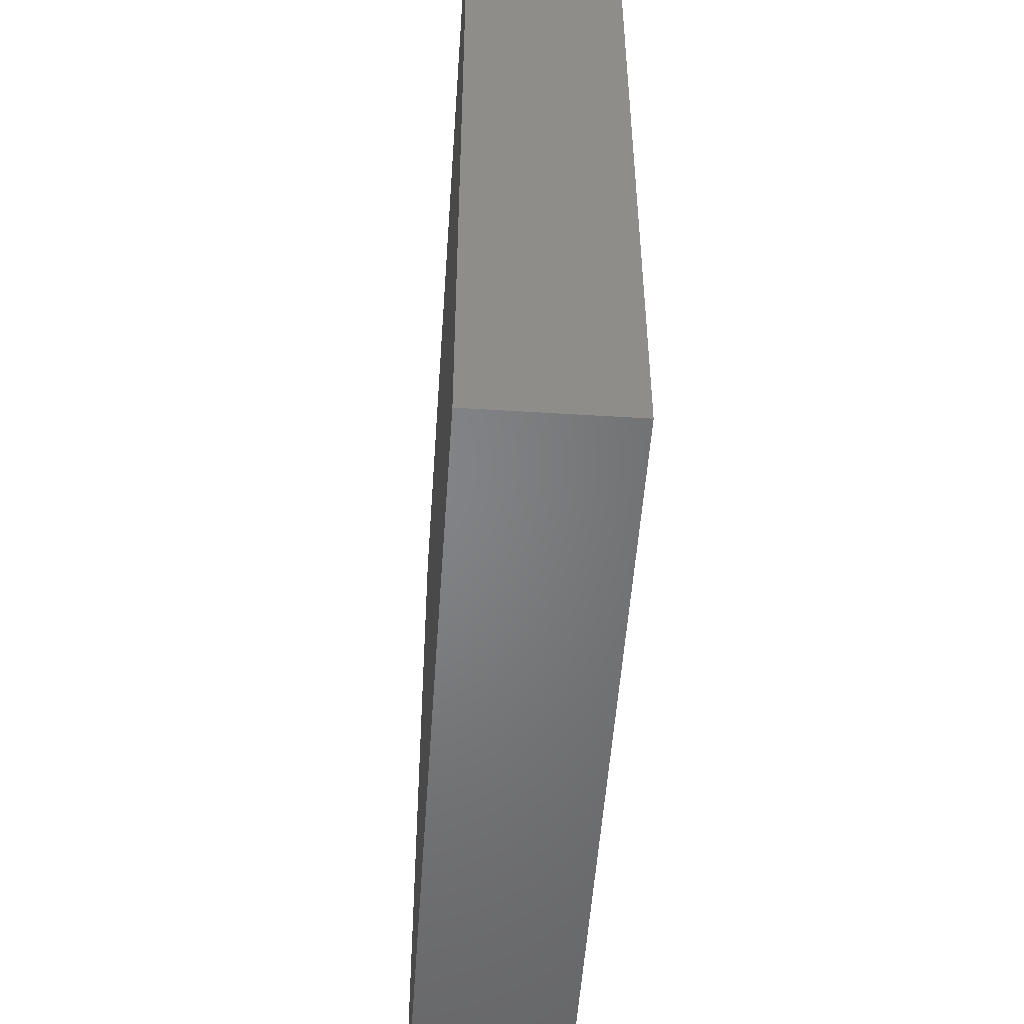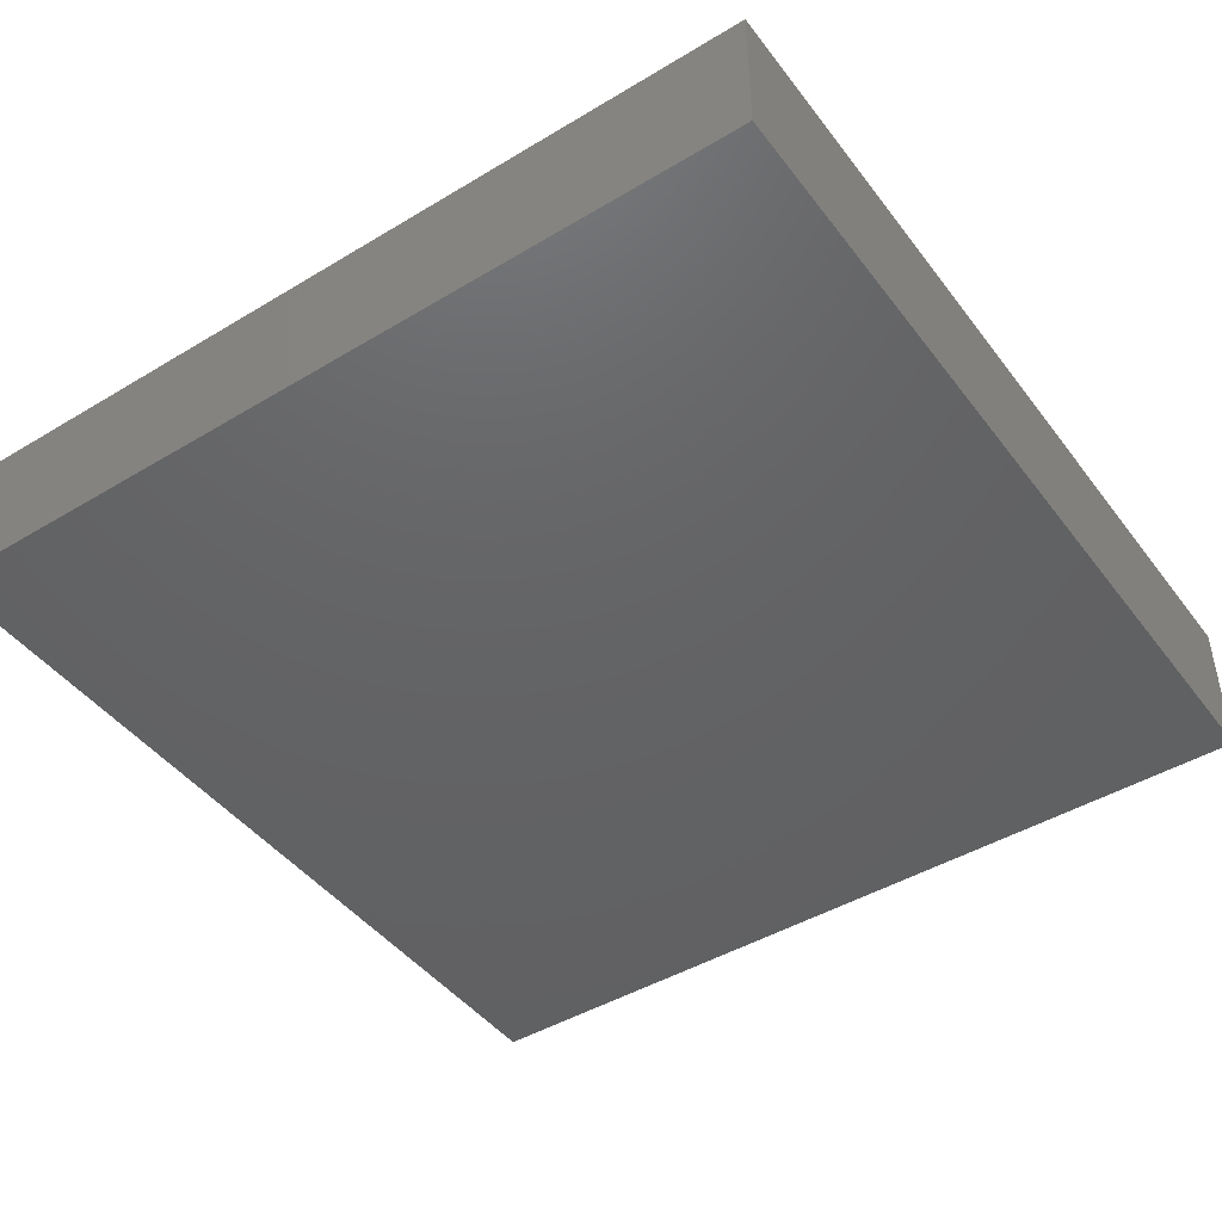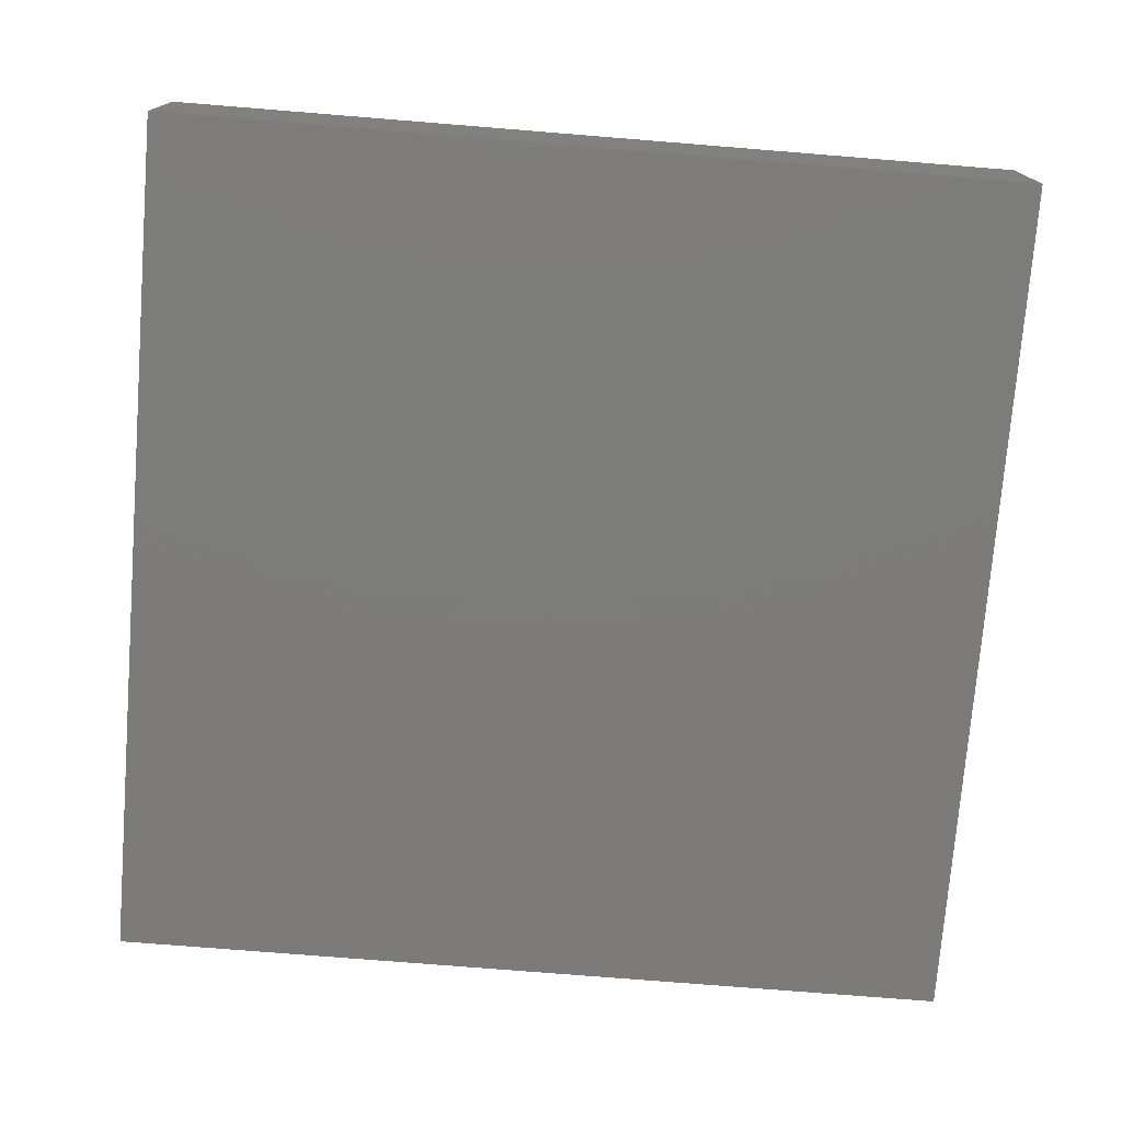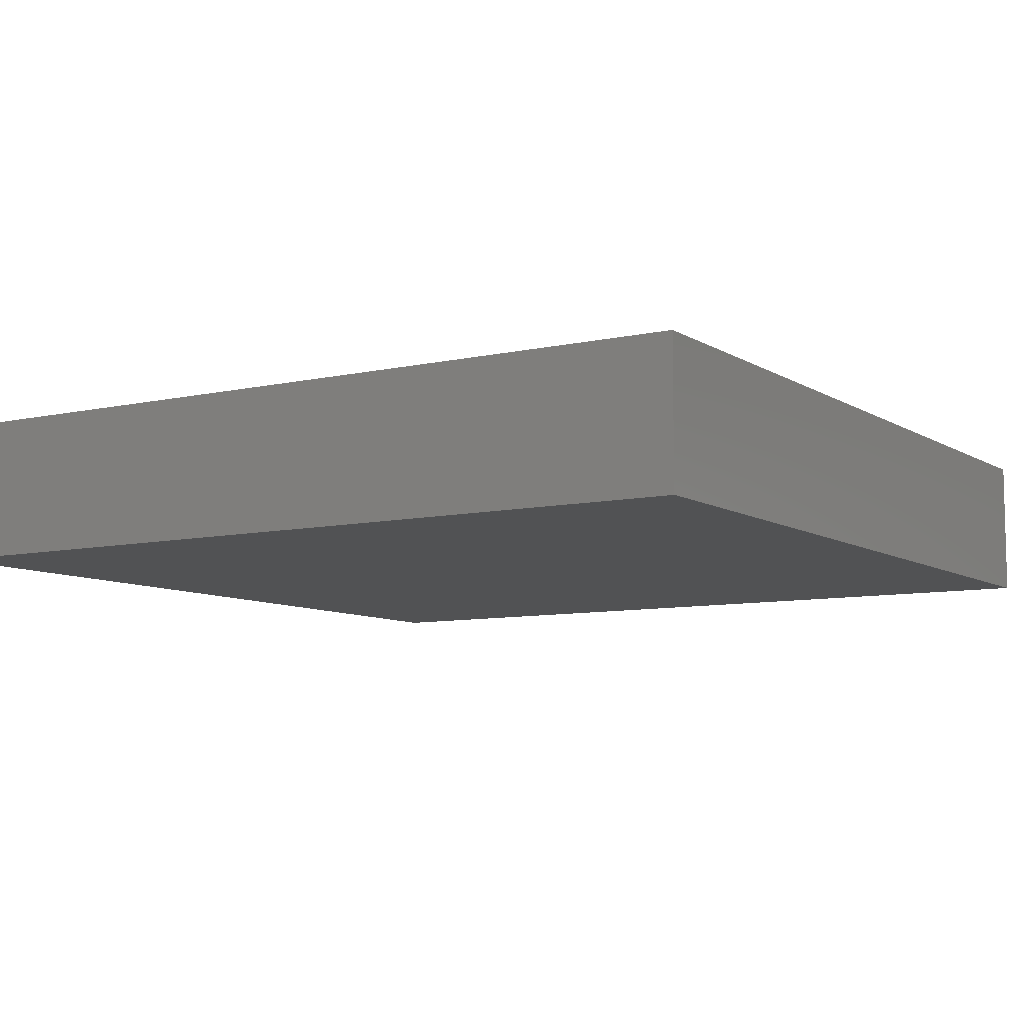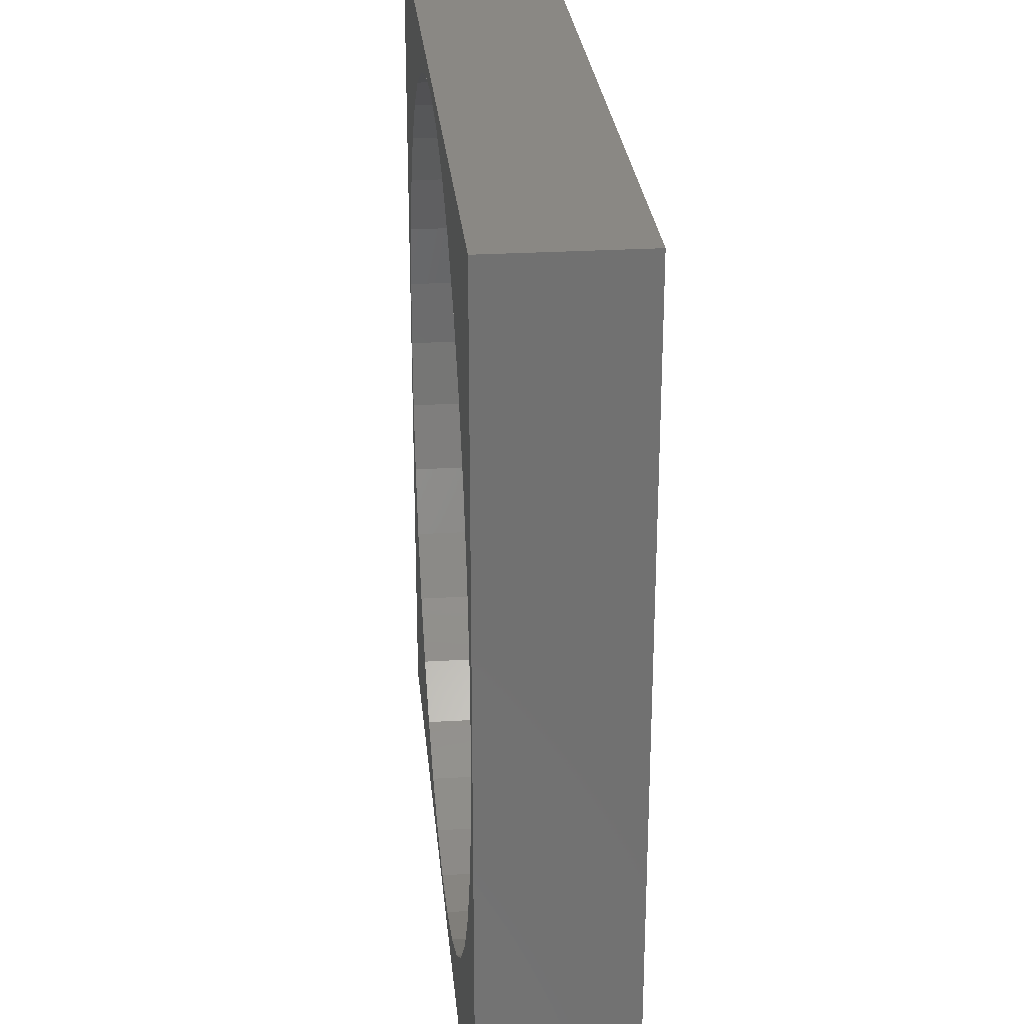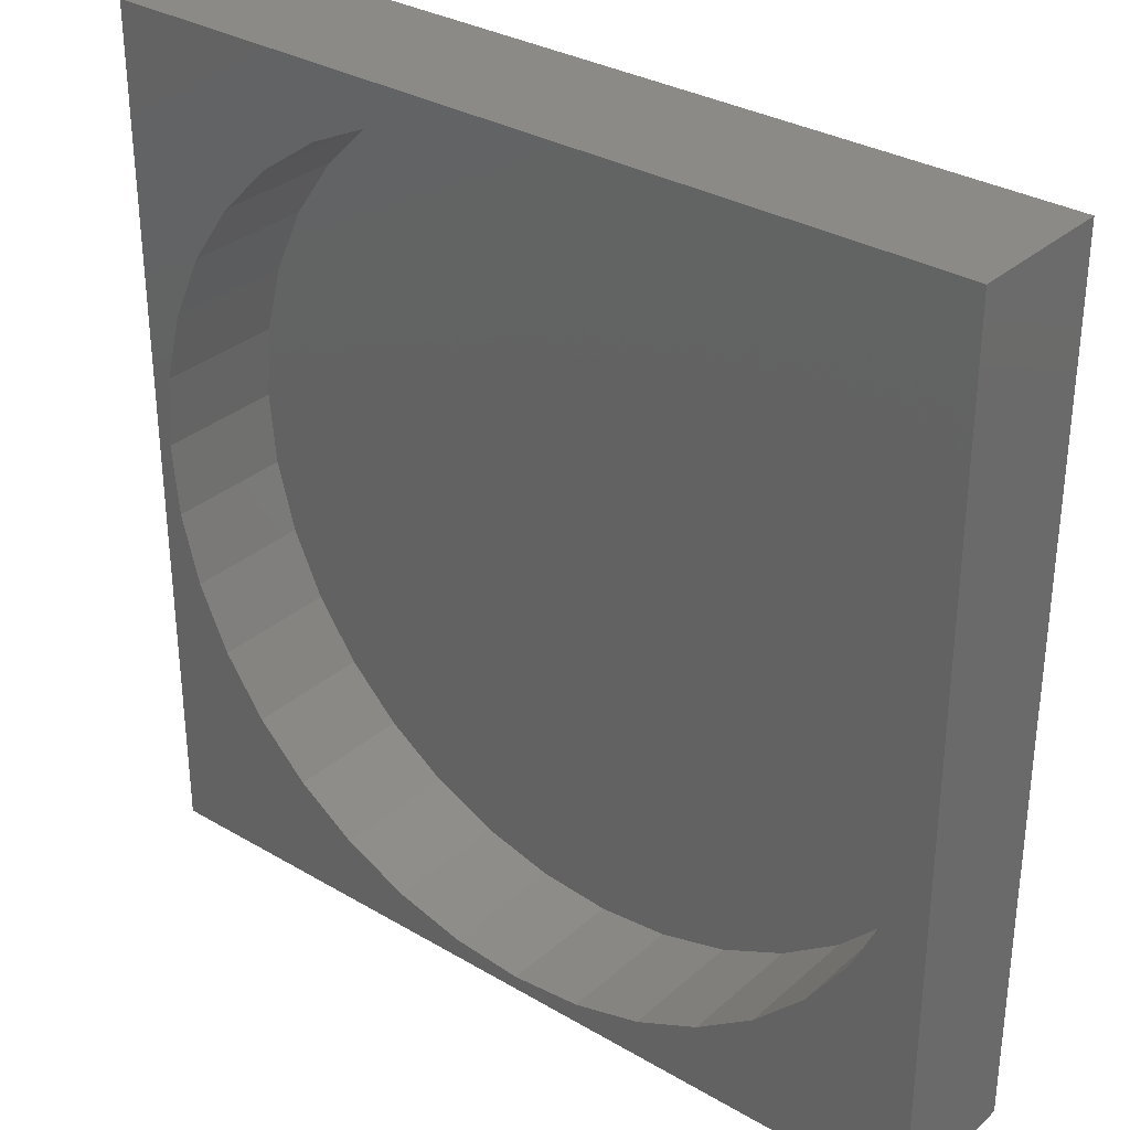
<metadata>
{"format":"stl","ext":"stl","renderer":"f3d","projection":"perspective","resolution":1024,"background":"white","views":[{"elev":-51.7,"azim":-93.9,"up":"+Y"},{"elev":-45.1,"azim":124.8,"up":"+Z"},{"elev":-75.1,"azim":85.4,"up":"+Z"},{"elev":-8.3,"azim":31.9,"up":"+Z"},{"elev":27.1,"azim":84.7,"up":"+Y"},{"elev":32.0,"azim":39.5,"up":"+Y"}]}
</metadata>
<code>
# stl→obj: 80 verts, 156 faces
v 60 0 10
v 60 60 0
v 60 60 10
v 60 0 0
v 59 30 10
v 58.56 35.04 10
v 57.25 39.92 10
v 55.11 44.5 10
v 52.22 48.64 10
v 48.64 52.22 10
v 44.5 55.11 10
v 39.92 57.25 10
v 35.04 58.56 10
v 30 59 10
v 1.441 35.04 10
v 0 60 10
v 1 30 10
v 2.749 39.92 10
v 4.885 44.5 10
v 7.785 48.64 10
v 11.36 52.22 10
v 15.5 55.11 10
v 20.08 57.25 10
v 24.96 58.56 10
v 58.56 24.96 10
v 57.25 20.08 10
v 55.11 15.5 10
v 52.22 11.36 10
v 48.64 7.785 10
v 44.5 4.885 10
v 39.92 2.749 10
v 35.04 1.441 10
v 30 1 10
v 0 0 10
v 24.96 1.441 10
v 20.08 2.749 10
v 15.5 4.885 10
v 11.36 7.785 10
v 7.785 11.36 10
v 4.885 15.5 10
v 2.749 20.08 10
v 1.441 24.96 10
v 58.56 35.04 1
v 58.56 24.96 1
v 59 30 1
v 57.25 39.92 1
v 57.25 20.08 1
v 55.11 44.5 1
v 55.11 15.5 1
v 52.22 48.64 1
v 52.22 11.36 1
v 48.64 52.22 1
v 48.64 7.785 1
v 44.5 55.11 1
v 44.5 4.885 1
v 39.92 57.25 1
v 39.92 2.749 1
v 35.04 58.56 1
v 35.04 1.441 1
v 30 59 1
v 30 1 1
v 24.96 58.56 1
v 24.96 1.441 1
v 20.08 57.25 1
v 20.08 2.749 1
v 15.5 55.11 1
v 15.5 4.885 1
v 11.36 52.22 1
v 11.36 7.785 1
v 7.785 48.64 1
v 7.785 11.36 1
v 4.885 44.5 1
v 4.885 15.5 1
v 2.749 39.92 1
v 2.749 20.08 1
v 1.441 35.04 1
v 1.441 24.96 1
v 1 30 1
v 0 0 0
v 0 60 0
f 1 2 3
f 2 1 4
f 3 5 1
f 3 6 5
f 3 7 6
f 3 8 7
f 3 9 8
f 3 10 9
f 3 11 10
f 3 12 11
f 3 13 12
f 3 14 13
f 15 16 17
f 18 16 15
f 19 16 18
f 20 16 19
f 21 16 20
f 22 16 21
f 23 16 22
f 24 16 23
f 14 16 24
f 16 14 3
f 25 1 5
f 26 1 25
f 27 1 26
f 28 1 27
f 29 1 28
f 30 1 29
f 31 1 30
f 32 1 31
f 33 1 32
f 33 34 1
f 35 34 33
f 36 34 35
f 37 34 36
f 38 34 37
f 39 34 38
f 40 34 39
f 41 34 40
f 42 34 41
f 17 34 42
f 34 17 16
f 43 44 45
f 46 44 43
f 46 47 44
f 48 47 46
f 48 49 47
f 50 49 48
f 50 51 49
f 52 51 50
f 52 53 51
f 54 53 52
f 54 55 53
f 56 55 54
f 56 57 55
f 58 57 56
f 58 59 57
f 60 59 58
f 60 61 59
f 62 61 60
f 62 63 61
f 64 63 62
f 64 65 63
f 66 65 64
f 66 67 65
f 68 67 66
f 68 69 67
f 70 69 68
f 70 71 69
f 72 71 70
f 72 73 71
f 74 73 72
f 74 75 73
f 76 75 74
f 76 77 75
f 77 76 78
f 79 16 80
f 16 79 34
f 2 16 3
f 16 2 80
f 79 1 34
f 1 79 4
f 57 32 31
f 32 57 59
f 43 7 46
f 7 43 6
f 45 6 43
f 6 45 5
f 46 8 48
f 8 46 7
f 41 77 42
f 77 41 75
f 39 73 40
f 73 39 71
f 19 70 20
f 70 19 72
f 58 12 13
f 12 58 56
f 62 14 24
f 14 62 60
f 60 13 14
f 13 60 58
f 66 23 22
f 23 66 64
f 55 31 30
f 31 55 57
f 18 72 19
f 72 18 74
f 48 9 50
f 9 48 8
f 65 37 36
f 37 65 67
f 64 24 23
f 24 64 62
f 40 75 41
f 75 40 73
f 44 5 45
f 5 44 25
f 47 25 44
f 25 47 26
f 15 74 18
f 74 15 76
f 53 28 51
f 28 53 29
f 49 26 47
f 26 49 27
f 53 30 29
f 30 53 55
f 42 78 17
f 78 42 77
f 68 22 21
f 22 68 66
f 59 33 32
f 33 59 61
f 56 11 12
f 11 56 54
f 50 10 52
f 10 50 9
f 63 36 35
f 36 63 65
f 38 71 39
f 71 38 69
f 51 27 49
f 27 51 28
f 67 38 37
f 38 67 69
f 54 10 11
f 10 54 52
f 17 76 15
f 76 17 78
f 61 35 33
f 35 61 63
f 20 68 21
f 68 20 70
f 79 2 4
f 2 79 80

</code>
